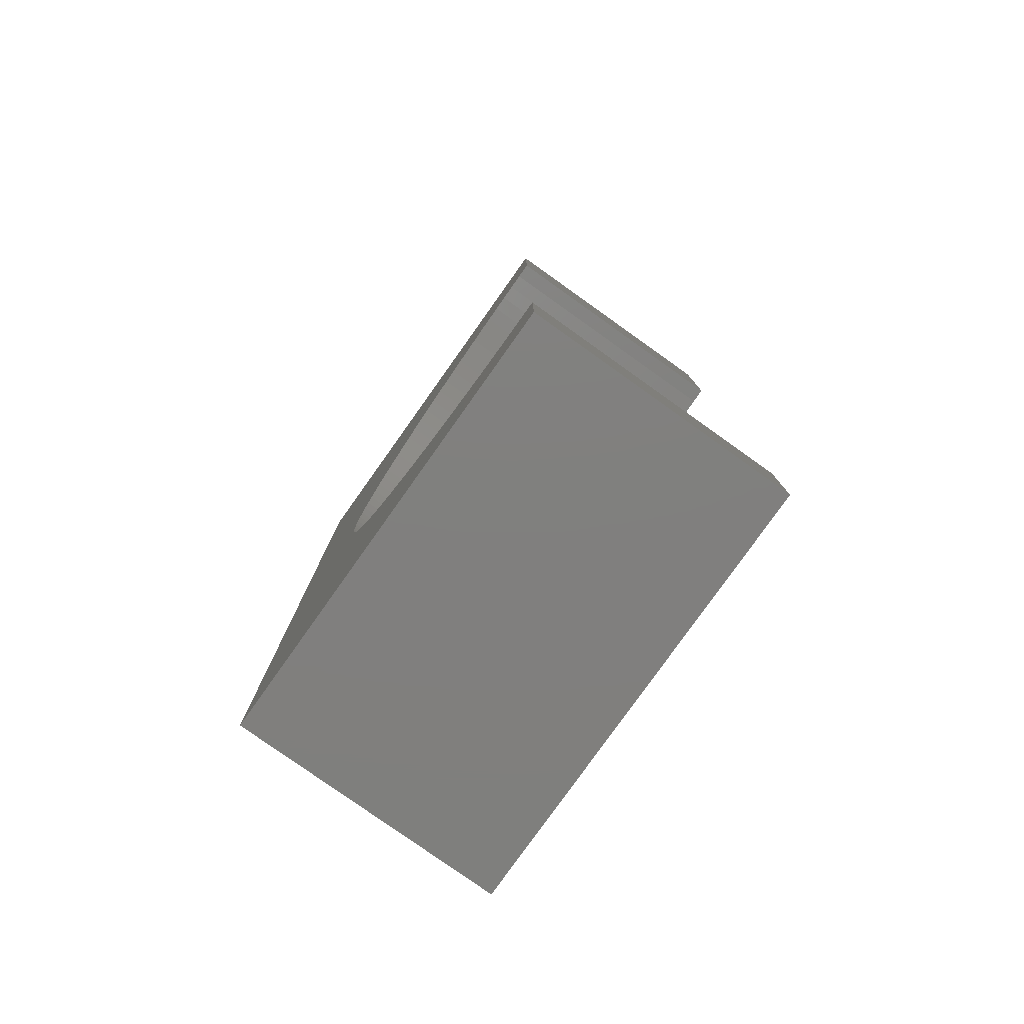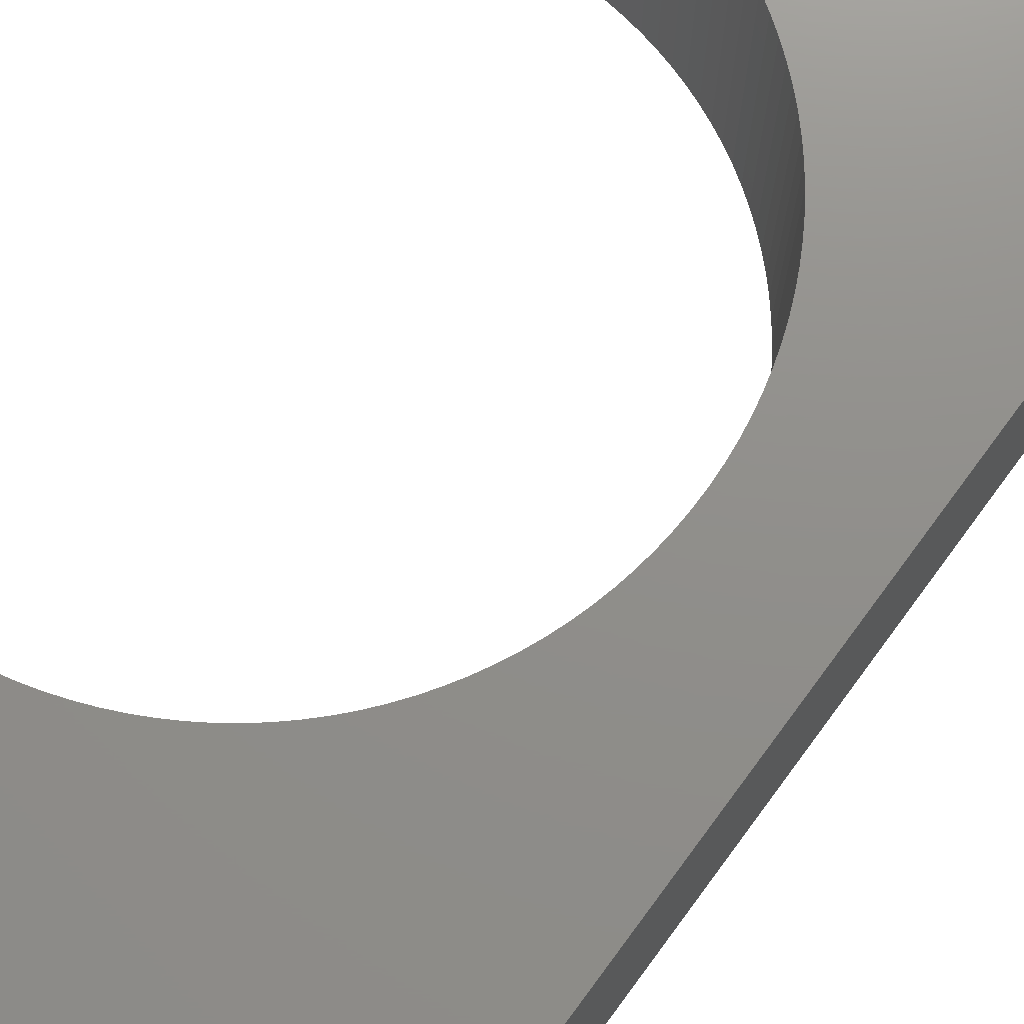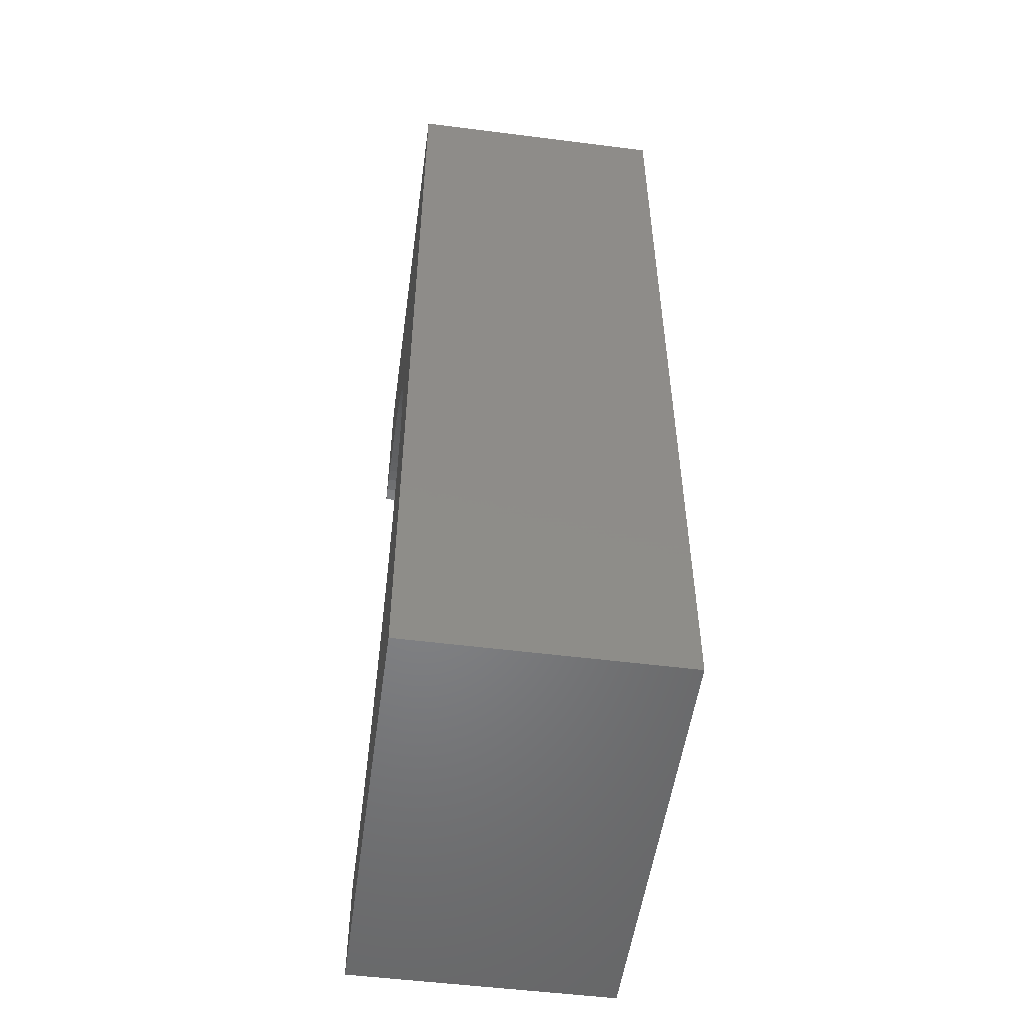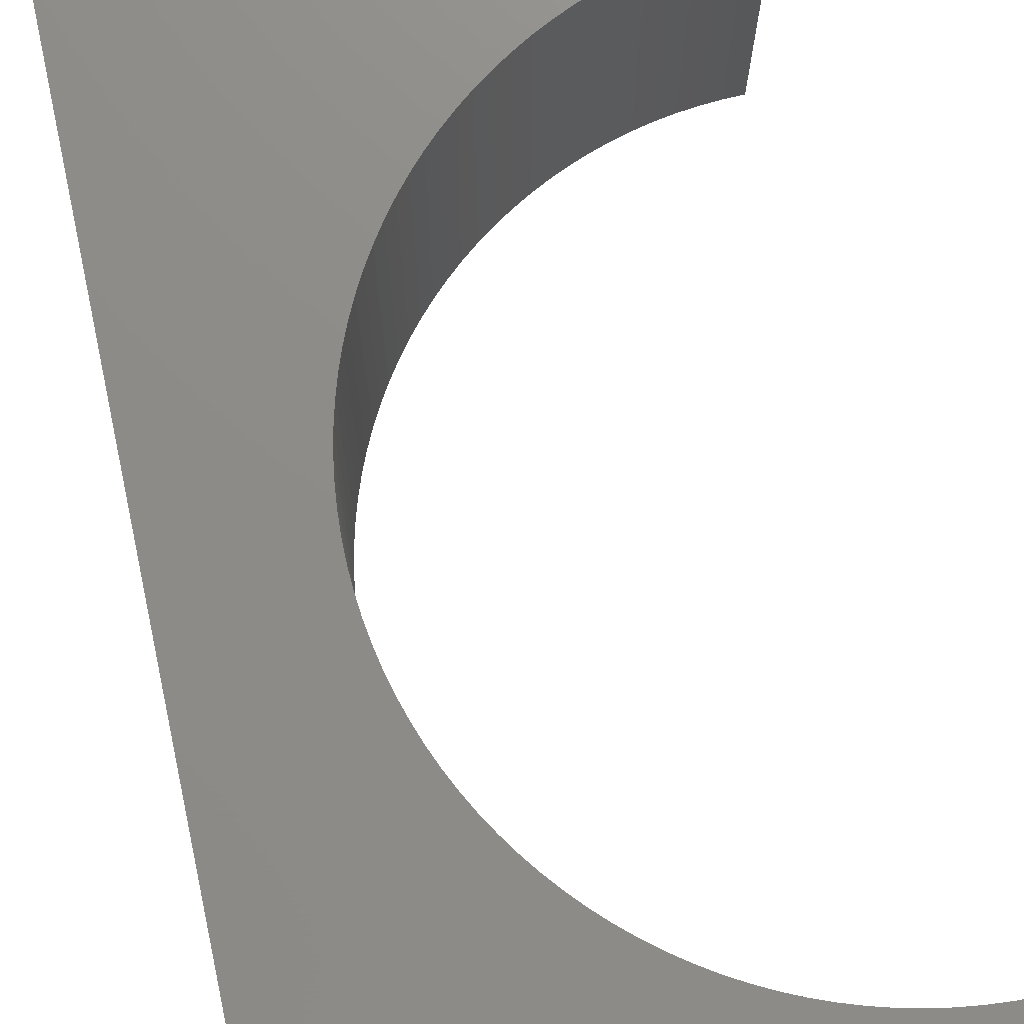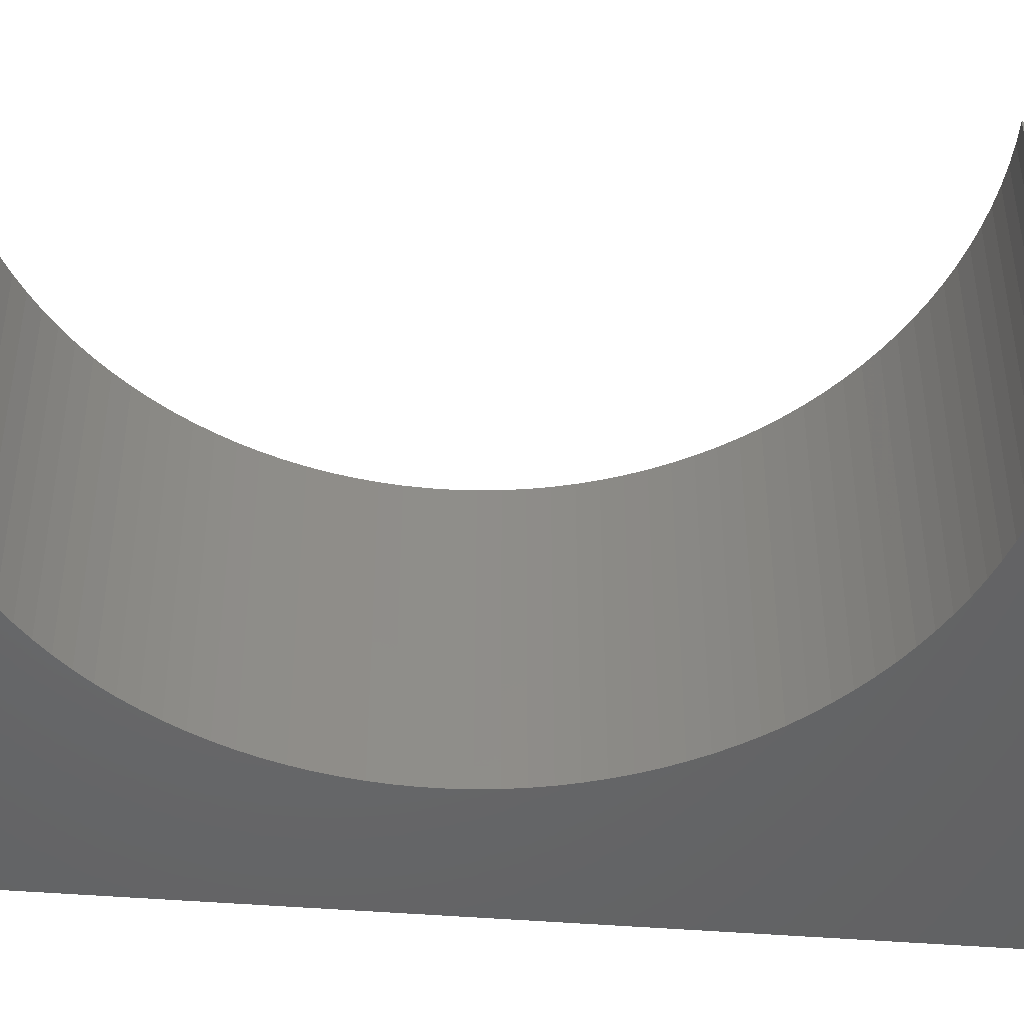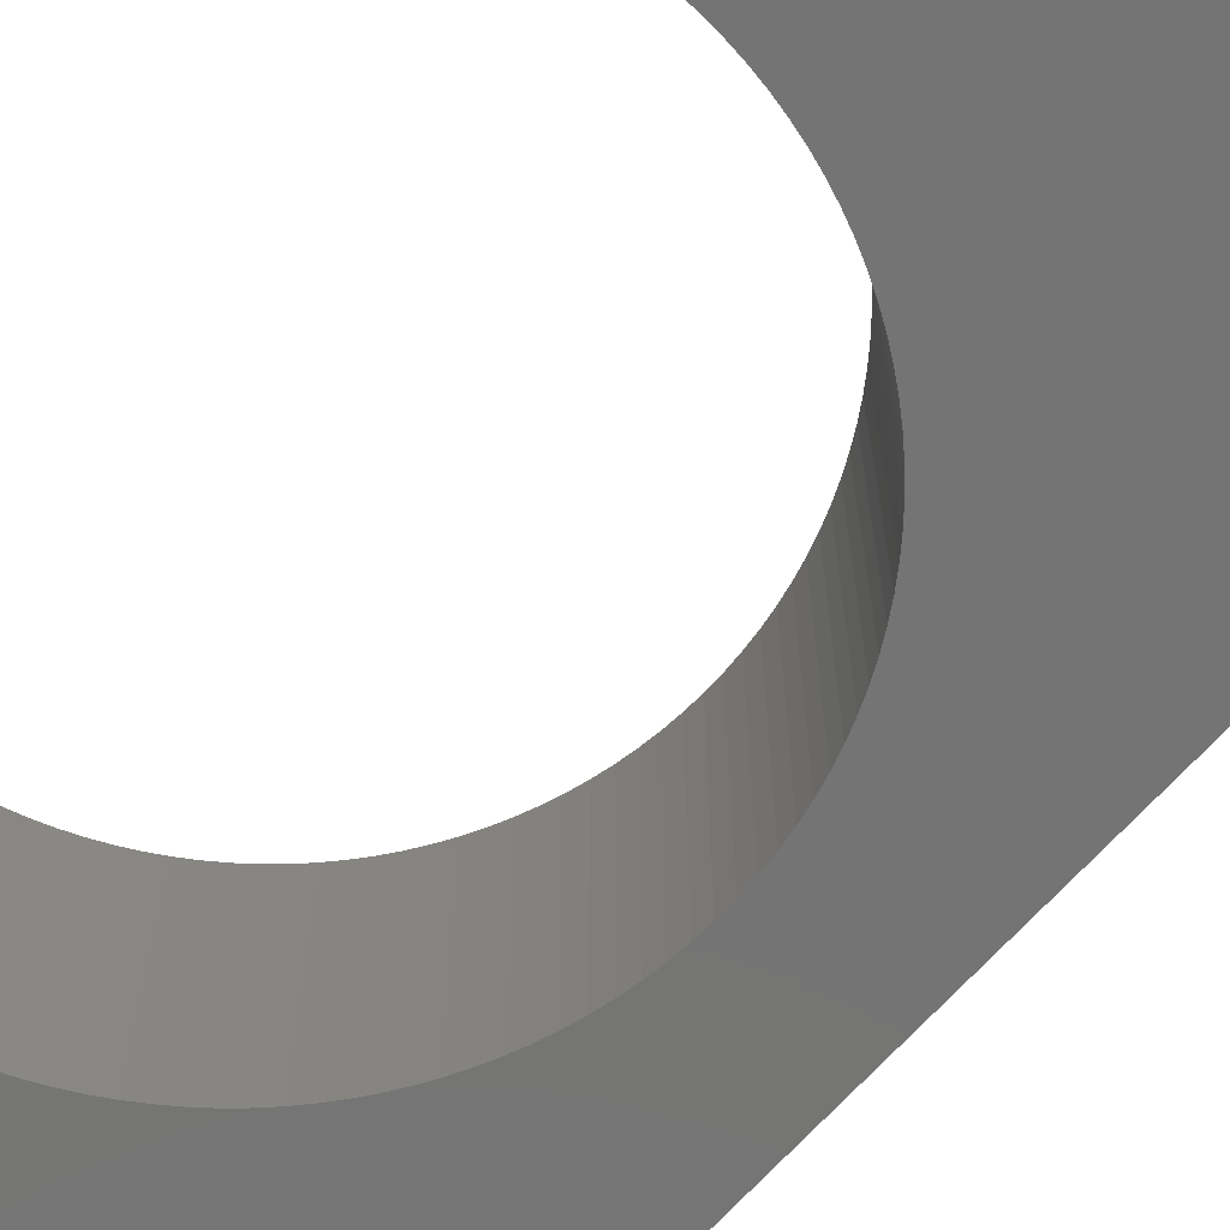
<metadata>
{"format":"stl","ext":"stl","renderer":"f3d","projection":"perspective","resolution":1024,"background":"white","views":[{"elev":-79.7,"azim":54.6,"up":"+Y"},{"elev":73.1,"azim":-143.5,"up":"+Z"},{"elev":-52.4,"azim":-97.8,"up":"+Y"},{"elev":74.8,"azim":-11.9,"up":"+Z"},{"elev":-47.7,"azim":85.0,"up":"+Z"},{"elev":-66.6,"azim":138.7,"up":"+Z"}]}
</metadata>
<code>
# stl→obj: 136 verts, 268 faces
v -11.5 -11.5 7
v -11.5 13.5 0
v -11.5 -11.5 0
v -11.5 13.5 7
v 0 -11.5 7
v 0 -11.5 0
v -5.781 -6.231 7
v -6.085 -5.935 7
v -6.373 -5.624 7
v -5.464 -6.511 7
v -6.646 -5.3 7
v -5.132 -6.776 7
v -6.901 -4.962 7
v -4.788 -7.023 7
v -7.14 -4.612 7
v -4.432 -7.253 7
v -7.361 -4.25 7
v -4.065 -7.465 7
v -7.564 -3.878 7
v -3.688 -7.658 7
v -7.748 -3.496 7
v -3.302 -7.833 7
v -7.912 -3.105 7
v -2.907 -7.987 7
v -8.057 -2.707 7
v -2.505 -8.122 7
v -8.182 -2.302 7
v -2.097 -8.237 7
v -8.287 -1.891 7
v -1.684 -8.331 7
v -8.371 -1.476 7
v -1.267 -8.405 7
v -8.434 -1.057 7
v -0.8463 -8.458 7
v -8.476 -0.6352 7
v -0.4237 -8.489 7
v -8.497 -0.2119 7
v -1.561e-15 -8.5 7
v -8.497 0.2119 7
v -5.464 6.511 7
v -5.132 6.776 7
v -5.781 6.231 7
v -6.085 5.935 7
v -6.373 5.624 7
v -6.646 5.3 7
v -6.901 4.962 7
v -7.14 4.612 7
v -7.361 4.25 7
v -7.564 3.878 7
v -7.748 3.496 7
v -7.912 3.105 7
v -8.057 2.707 7
v -8.182 2.302 7
v -8.287 1.891 7
v -8.371 1.476 7
v -8.434 1.057 7
v -8.476 0.6352 7
v -4.788 7.023 7
v -4.432 7.253 7
v -4.065 7.465 7
v -3.688 7.658 7
v -3.302 7.833 7
v 0 13.5 7
v -0.4237 8.489 7
v 5.205e-16 8.5 7
v -0.8463 8.458 7
v -1.267 8.405 7
v -1.684 8.331 7
v -2.097 8.237 7
v -2.505 8.122 7
v -2.907 7.987 7
v 0 13.5 0
v -5.781 -6.231 0
v -6.085 -5.935 0
v -6.373 -5.624 0
v -5.464 -6.511 0
v -6.646 -5.3 0
v -5.132 -6.776 0
v -6.901 -4.962 0
v -4.788 -7.023 0
v -7.14 -4.612 0
v -4.432 -7.253 0
v -7.361 -4.25 0
v -4.065 -7.465 0
v -7.564 -3.878 0
v -3.688 -7.658 0
v -7.748 -3.496 0
v -3.302 -7.833 0
v -7.912 -3.105 0
v -2.907 -7.987 0
v -8.057 -2.707 0
v -2.505 -8.122 0
v -8.182 -2.302 0
v -2.097 -8.237 0
v -8.287 -1.891 0
v -1.684 -8.331 0
v -8.371 -1.476 0
v -1.267 -8.405 0
v -8.434 -1.057 0
v -0.8463 -8.458 0
v -8.476 -0.6352 0
v -0.4237 -8.489 0
v -8.497 -0.2119 0
v 0 -8.5 0
v -8.497 0.2119 0
v -5.132 6.776 0
v -5.464 6.511 0
v -5.781 6.231 0
v -6.085 5.935 0
v -6.373 5.624 0
v -6.646 5.3 0
v -6.901 4.962 0
v -7.14 4.612 0
v -7.361 4.25 0
v -7.564 3.878 0
v -7.748 3.496 0
v -7.912 3.105 0
v -8.057 2.707 0
v -8.182 2.302 0
v -8.287 1.891 0
v -8.371 1.476 0
v -8.434 1.057 0
v -8.476 0.6352 0
v -4.788 7.023 0
v -4.432 7.253 0
v -4.065 7.465 0
v -3.688 7.658 0
v -3.302 7.833 0
v 0 8.5 0
v -0.4237 8.489 0
v -0.8463 8.458 0
v -1.267 8.405 0
v -1.684 8.331 0
v -2.097 8.237 0
v -2.505 8.122 0
v -2.907 7.987 0
f 1 2 3
f 1 4 2
f 5 3 6
f 5 1 3
f 7 8 1
f 9 1 8
f 10 7 1
f 11 1 9
f 12 10 1
f 13 1 11
f 14 12 1
f 15 1 13
f 16 14 1
f 17 1 15
f 18 16 1
f 19 1 17
f 20 18 1
f 21 1 19
f 22 1 5
f 22 20 1
f 23 1 21
f 24 22 5
f 25 1 23
f 26 24 5
f 27 1 25
f 28 26 5
f 29 1 27
f 30 28 5
f 31 1 29
f 32 30 5
f 33 1 31
f 34 32 5
f 35 1 33
f 36 34 5
f 37 1 35
f 38 36 5
f 39 1 37
f 4 40 41
f 4 42 40
f 4 43 42
f 4 44 43
f 4 45 44
f 4 46 45
f 4 47 46
f 4 48 47
f 4 49 48
f 4 50 49
f 4 51 50
f 4 52 51
f 4 53 52
f 4 54 53
f 4 55 54
f 4 56 55
f 4 57 56
f 4 39 57
f 58 4 41
f 59 4 58
f 60 4 59
f 61 4 60
f 62 4 61
f 63 64 65
f 63 66 64
f 63 67 66
f 63 68 67
f 63 69 68
f 63 70 69
f 63 71 70
f 63 62 71
f 63 4 62
f 4 1 39
f 63 72 2
f 63 2 4
f 73 3 74
f 75 74 3
f 76 3 73
f 77 75 3
f 78 3 76
f 79 77 3
f 80 3 78
f 81 79 3
f 82 3 80
f 83 81 3
f 84 3 82
f 85 83 3
f 86 3 84
f 87 85 3
f 88 6 3
f 88 3 86
f 89 87 3
f 90 6 88
f 91 89 3
f 92 6 90
f 93 91 3
f 94 6 92
f 95 93 3
f 96 6 94
f 97 95 3
f 98 6 96
f 99 97 3
f 100 6 98
f 101 99 3
f 102 6 100
f 103 101 3
f 104 6 102
f 105 103 3
f 2 106 107
f 2 107 108
f 2 108 109
f 2 109 110
f 2 110 111
f 2 111 112
f 2 112 113
f 2 113 114
f 2 114 115
f 2 115 116
f 2 116 117
f 2 117 118
f 2 105 3
f 2 118 119
f 2 119 120
f 2 120 121
f 2 121 122
f 2 122 123
f 2 123 105
f 124 106 2
f 125 124 2
f 126 125 2
f 127 126 2
f 128 127 2
f 72 129 130
f 72 130 131
f 72 131 132
f 72 132 133
f 72 133 134
f 72 134 135
f 72 135 136
f 72 136 128
f 72 128 2
f 38 5 6
f 38 6 104
f 63 65 129
f 63 129 72
f 64 129 65
f 64 130 129
f 66 130 64
f 66 131 130
f 66 132 131
f 67 132 66
f 68 132 67
f 68 133 132
f 69 133 68
f 69 134 133
f 69 135 134
f 70 135 69
f 71 135 70
f 71 136 135
f 71 128 136
f 62 128 71
f 61 128 62
f 61 127 128
f 60 126 127
f 60 127 61
f 59 125 126
f 59 126 60
f 59 124 125
f 58 124 59
f 41 106 124
f 41 124 58
f 40 107 106
f 40 106 41
f 42 108 107
f 42 107 40
f 43 109 108
f 43 110 109
f 43 108 42
f 44 110 43
f 45 110 44
f 45 111 110
f 46 111 45
f 46 112 111
f 47 112 46
f 47 113 112
f 47 114 113
f 48 114 47
f 49 114 48
f 49 115 114
f 50 115 49
f 50 116 115
f 51 116 50
f 51 117 116
f 51 118 117
f 52 118 51
f 53 118 52
f 53 119 118
f 53 120 119
f 54 120 53
f 55 120 54
f 55 121 120
f 55 122 121
f 56 122 55
f 57 122 56
f 57 123 122
f 39 123 57
f 39 105 123
f 37 105 39
f 37 103 105
f 35 103 37
f 35 101 103
f 35 99 101
f 33 99 35
f 31 99 33
f 31 97 99
f 29 97 31
f 29 95 97
f 27 93 95
f 27 95 29
f 25 91 93
f 25 93 27
f 23 89 91
f 23 91 25
f 21 87 89
f 21 89 23
f 19 85 87
f 19 87 21
f 17 83 85
f 17 85 19
f 15 83 17
f 15 81 83
f 13 81 15
f 13 79 81
f 11 77 79
f 11 79 13
f 11 75 77
f 9 74 75
f 9 75 11
f 8 74 9
f 7 73 74
f 7 74 8
f 10 76 73
f 10 73 7
f 12 78 76
f 12 76 10
f 14 80 78
f 14 78 12
f 16 82 80
f 16 80 14
f 18 84 82
f 18 82 16
f 20 86 84
f 20 88 86
f 20 84 18
f 22 88 20
f 24 90 88
f 24 92 90
f 24 88 22
f 26 92 24
f 28 94 92
f 28 96 94
f 28 92 26
f 30 96 28
f 32 98 96
f 32 96 30
f 34 100 98
f 34 102 100
f 34 98 32
f 36 102 34
f 38 104 102
f 38 102 36

</code>
